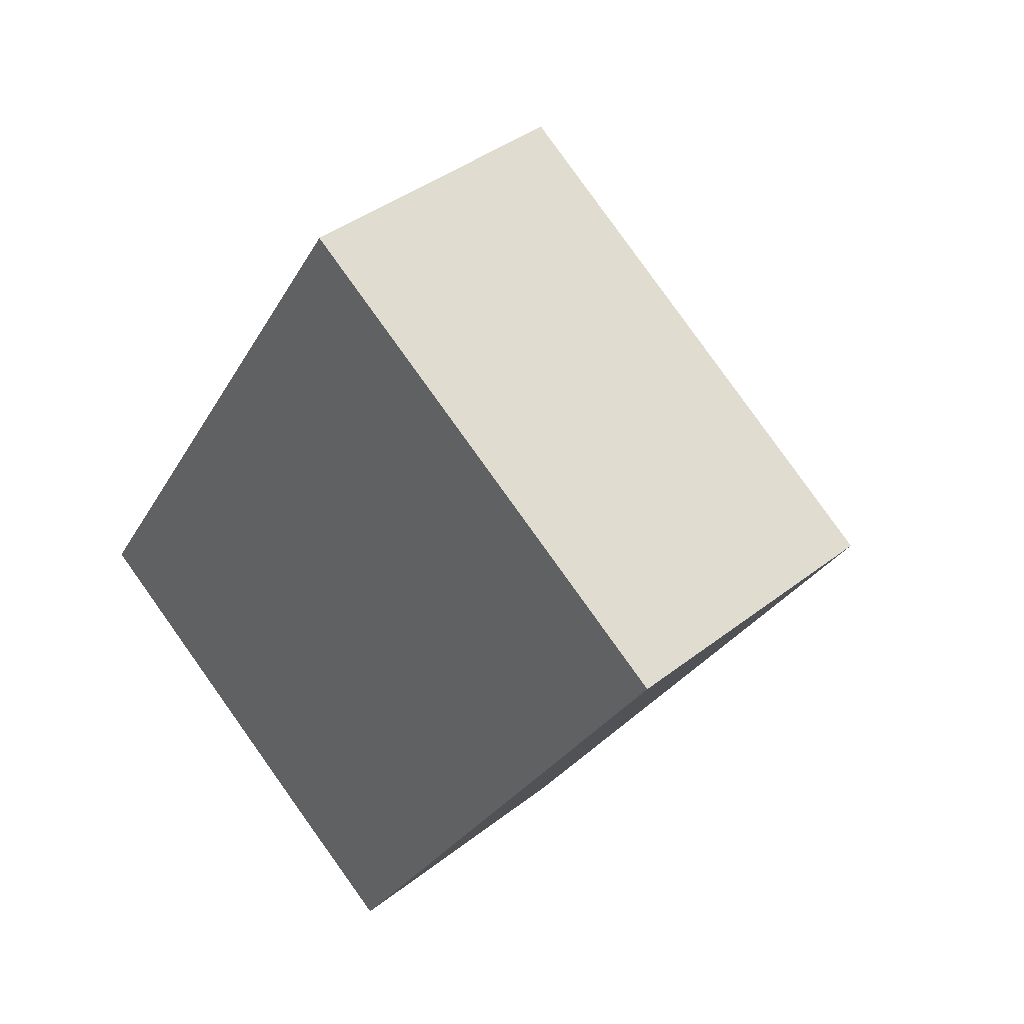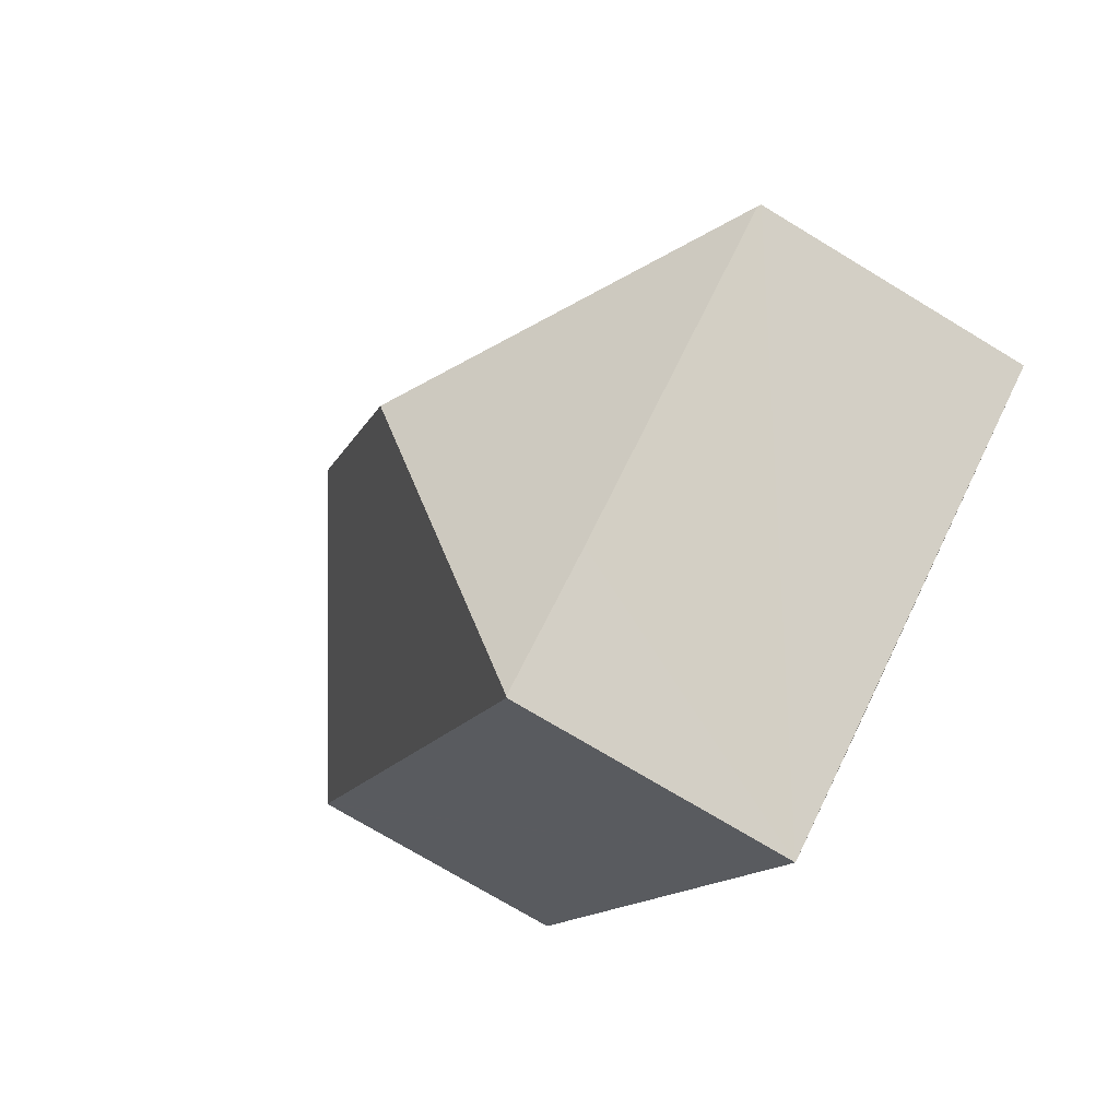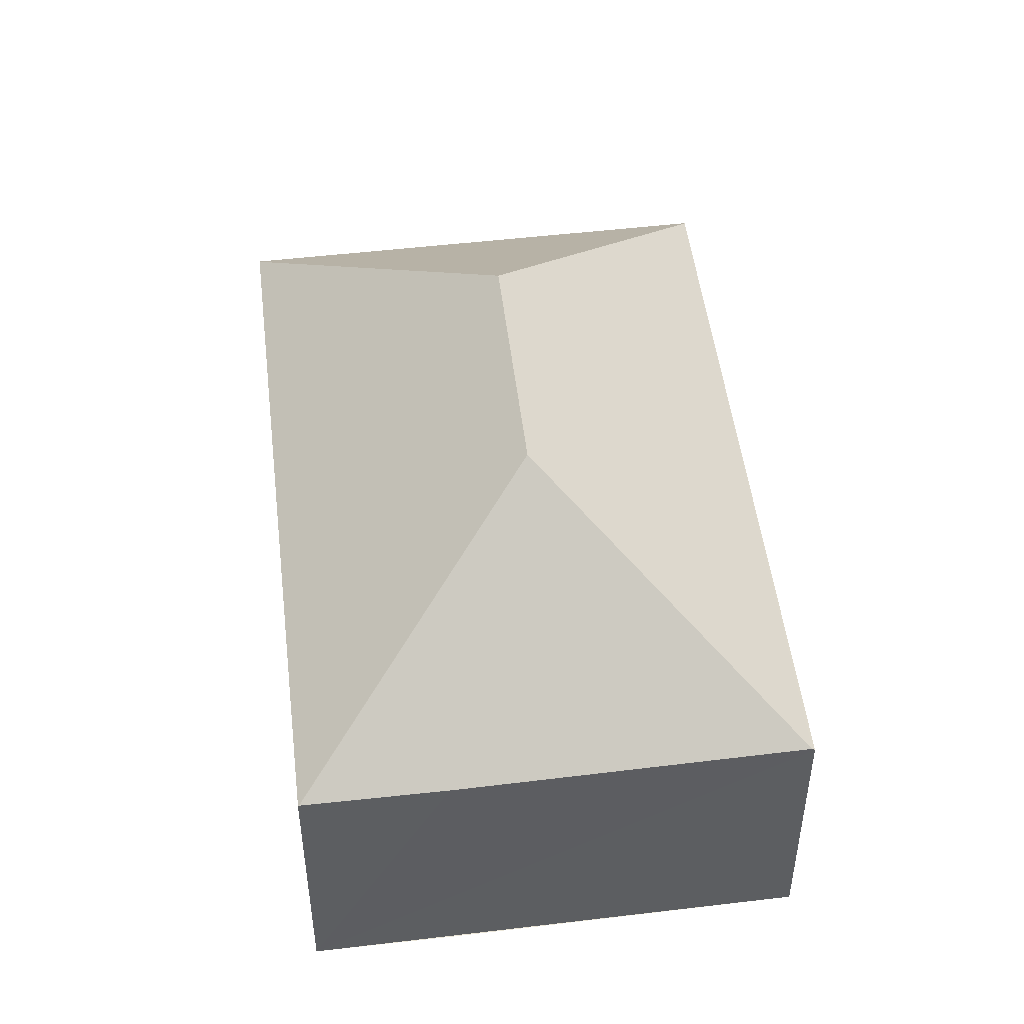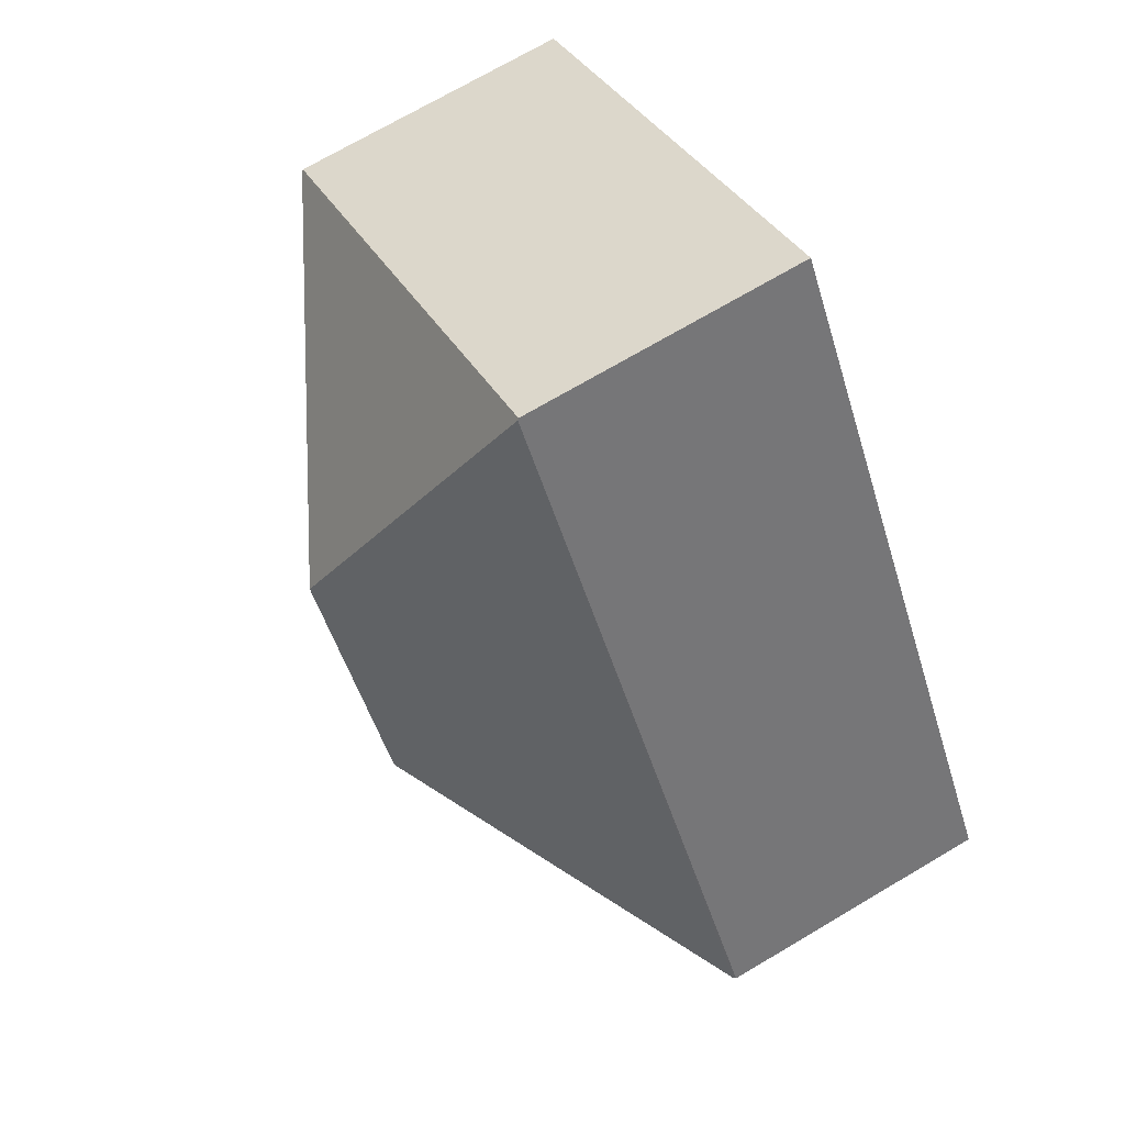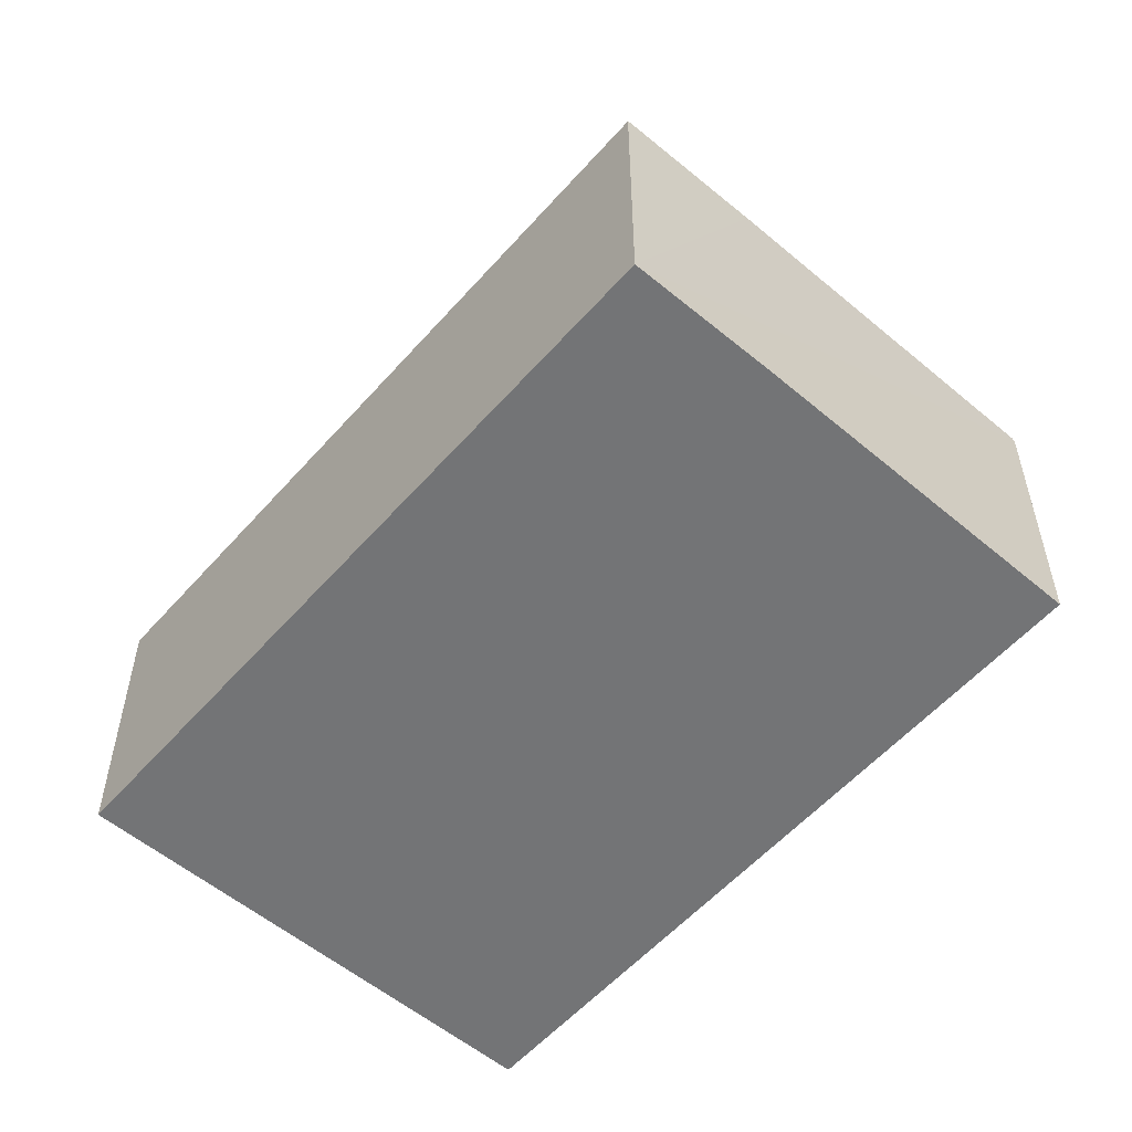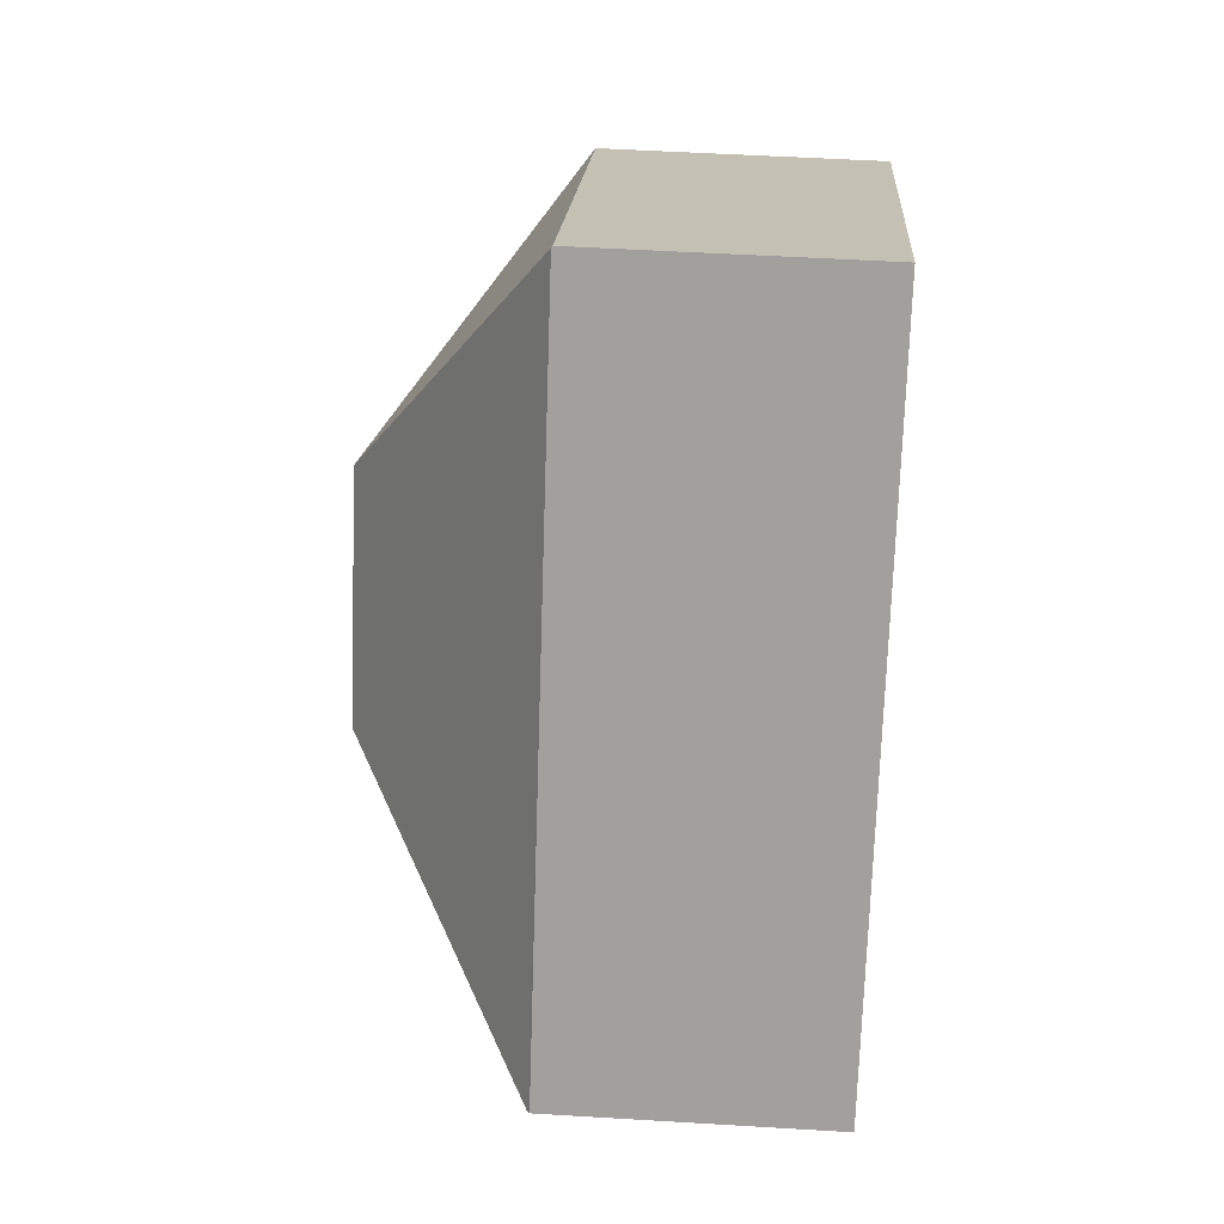
<metadata>
{"format":"obj","ext":"obj","renderer":"f3d","projection":"perspective","resolution":1024,"background":"white","views":[{"elev":39.9,"azim":46.0,"up":"+Z"},{"elev":-73.7,"azim":-121.2,"up":"+Z"},{"elev":50.1,"azim":-154.3,"up":"+Y"},{"elev":71.4,"azim":-120.6,"up":"+Z"},{"elev":-56.2,"azim":171.8,"up":"+Y"},{"elev":50.8,"azim":-86.2,"up":"+Z"}]}
</metadata>
<code>
v  16.5 5.58 7.15
v  8.122 5.597 12.61
v  16.53 5.546 7.187
v  9.599 9.371 5.658
v  8.104 5.622 12.58
v  6.925 9.371 1.451
v  8.448 5.58 -5.527
v  8.428 5.597 -5.514
v  5.984 5.58 -3.943
v  0.05 5.597 -0.033
v  0 5.553 3.4e-16
v  8.448 3.384e-16 -5.527
v  0 0 0
v  8.428 3.376e-16 -5.514
v  5.984 2.414e-16 -3.943
v  0.05 2.021e-18 -0.033
v  8.104 -7.702e-16 12.58
v  8.122 -7.72e-16 12.61
v  16.53 -4.401e-16 7.187
v  16.5 -4.378e-16 7.15
g defaultobject
f 1 2 3
f 2 1 4
f 2 4 5
f 6 1 7
f 1 6 4
f 6 7 8
f 9 6 8
f 6 9 10
f 5 10 11
f 10 5 6
f 6 5 4
f 7 9 8
f 9 7 12
f 9 12 10
f 10 12 11
f 11 12 13
f 13 12 14
f 13 14 15
f 13 15 16
f 13 5 11
f 5 13 17
f 5 17 2
f 2 17 18
f 18 3 2
f 3 18 19
f 1 12 7
f 12 1 3
f 12 3 20
f 20 3 19
f 15 17 13
f 17 15 14
f 17 14 12
f 17 12 20
f 17 20 18
f 18 20 19

</code>
